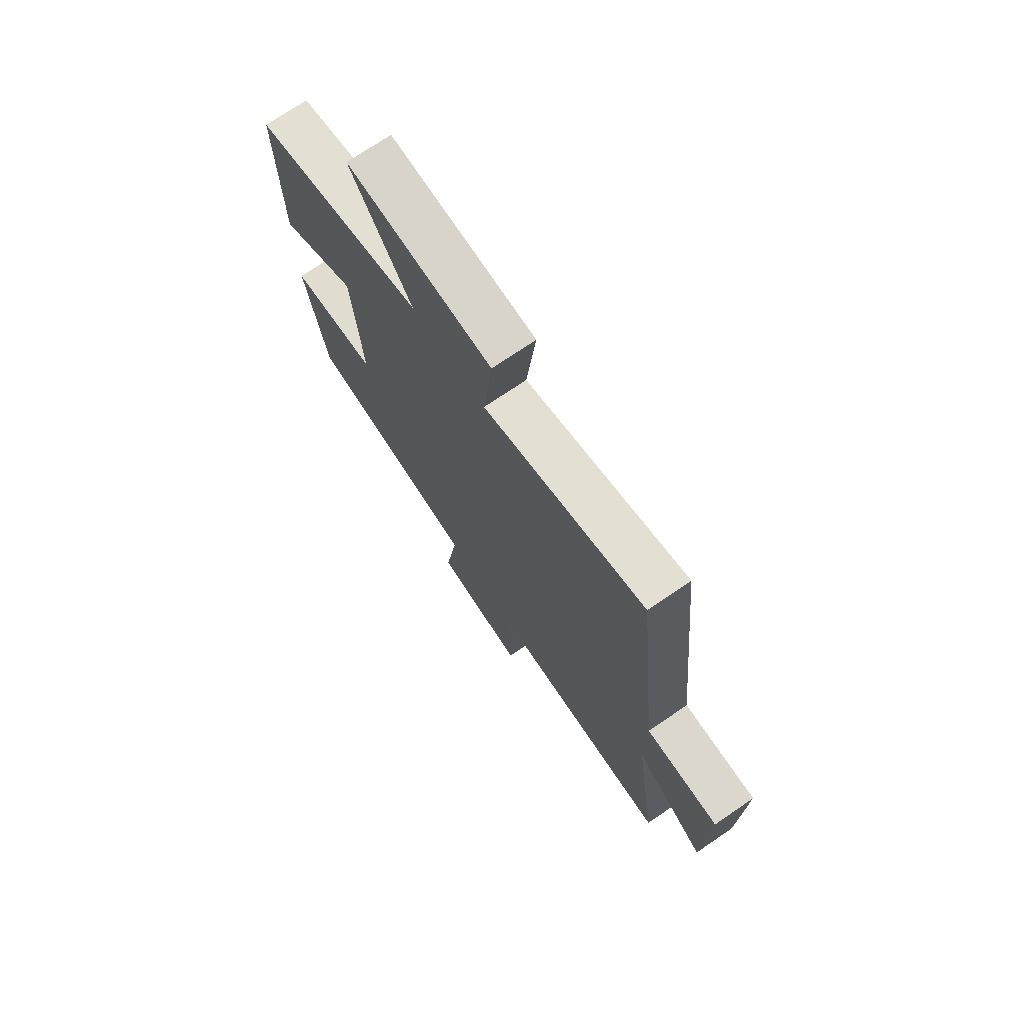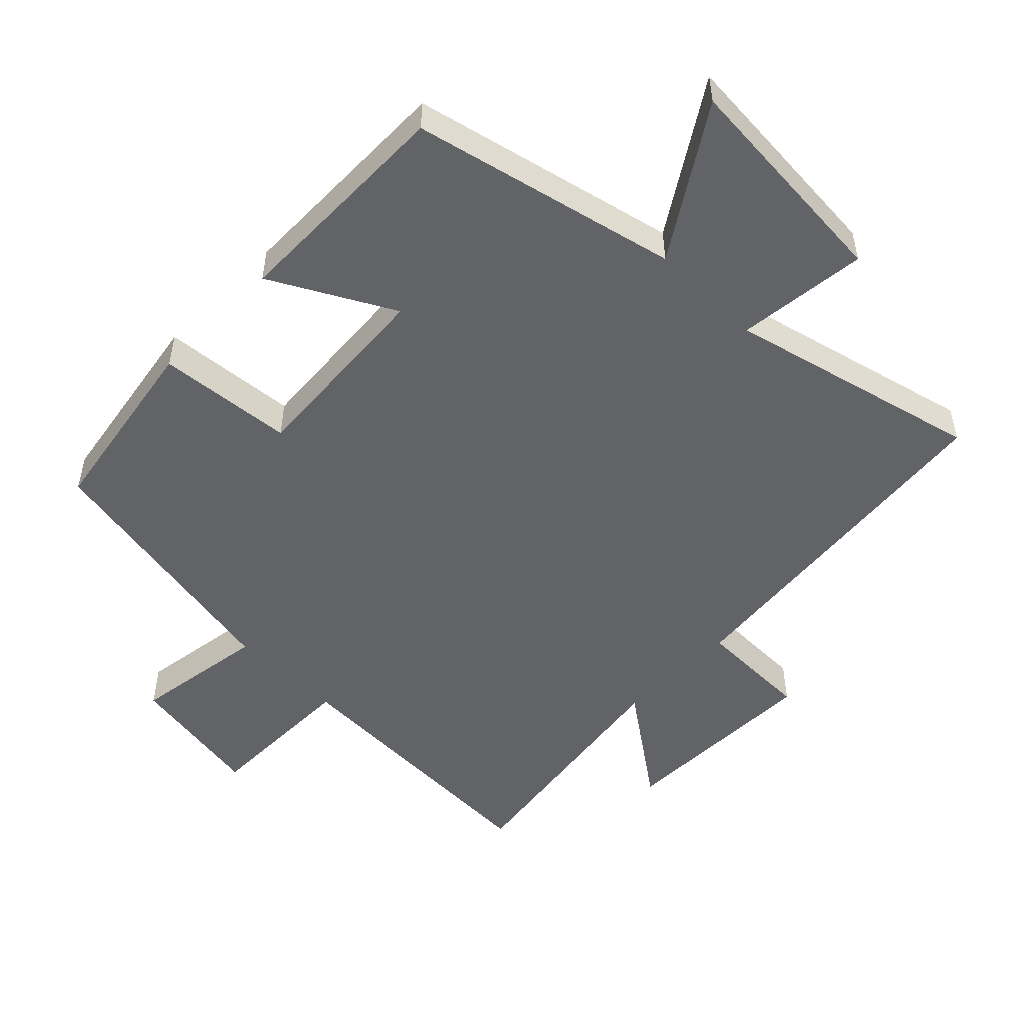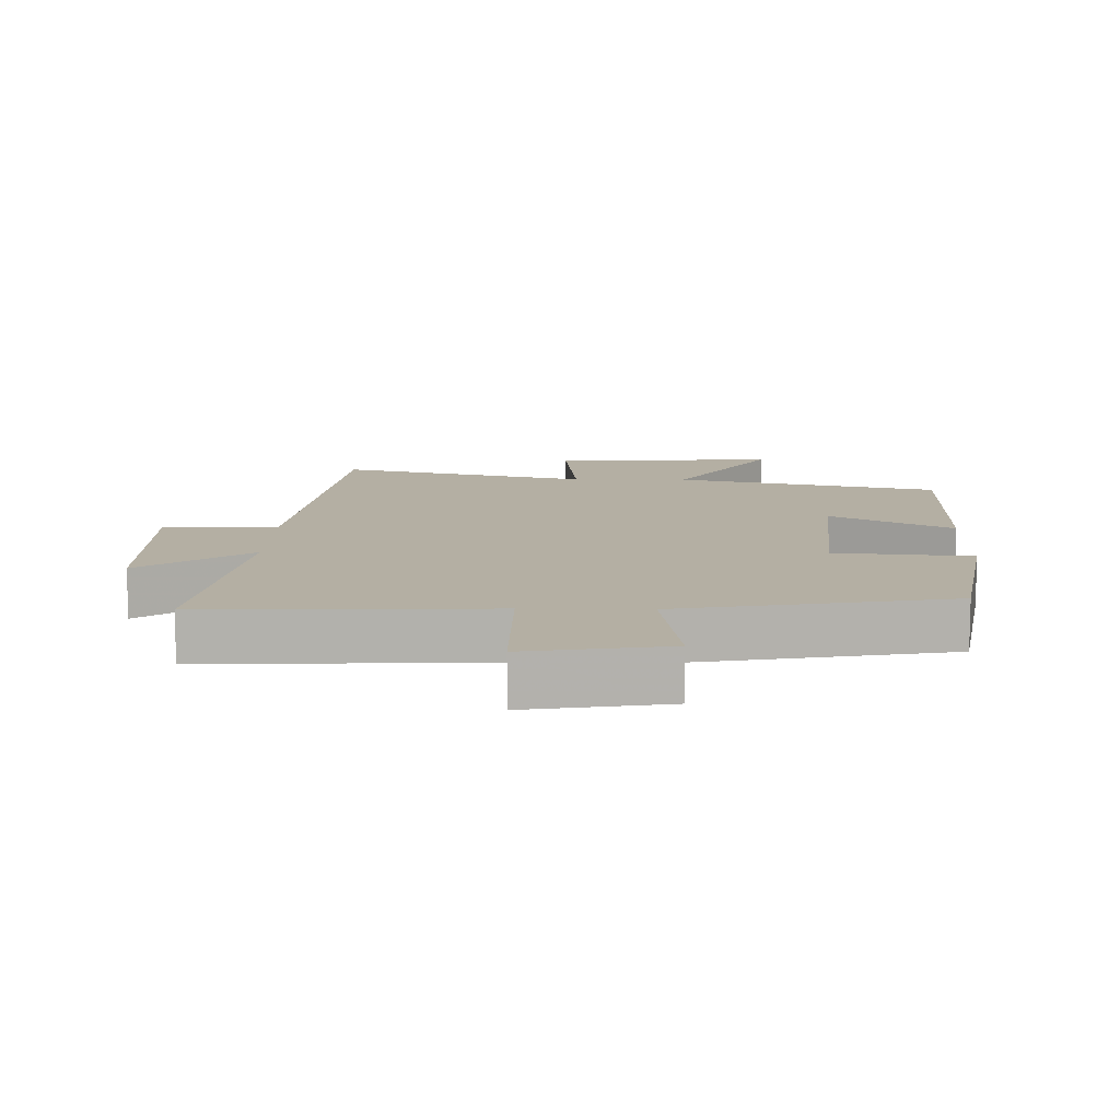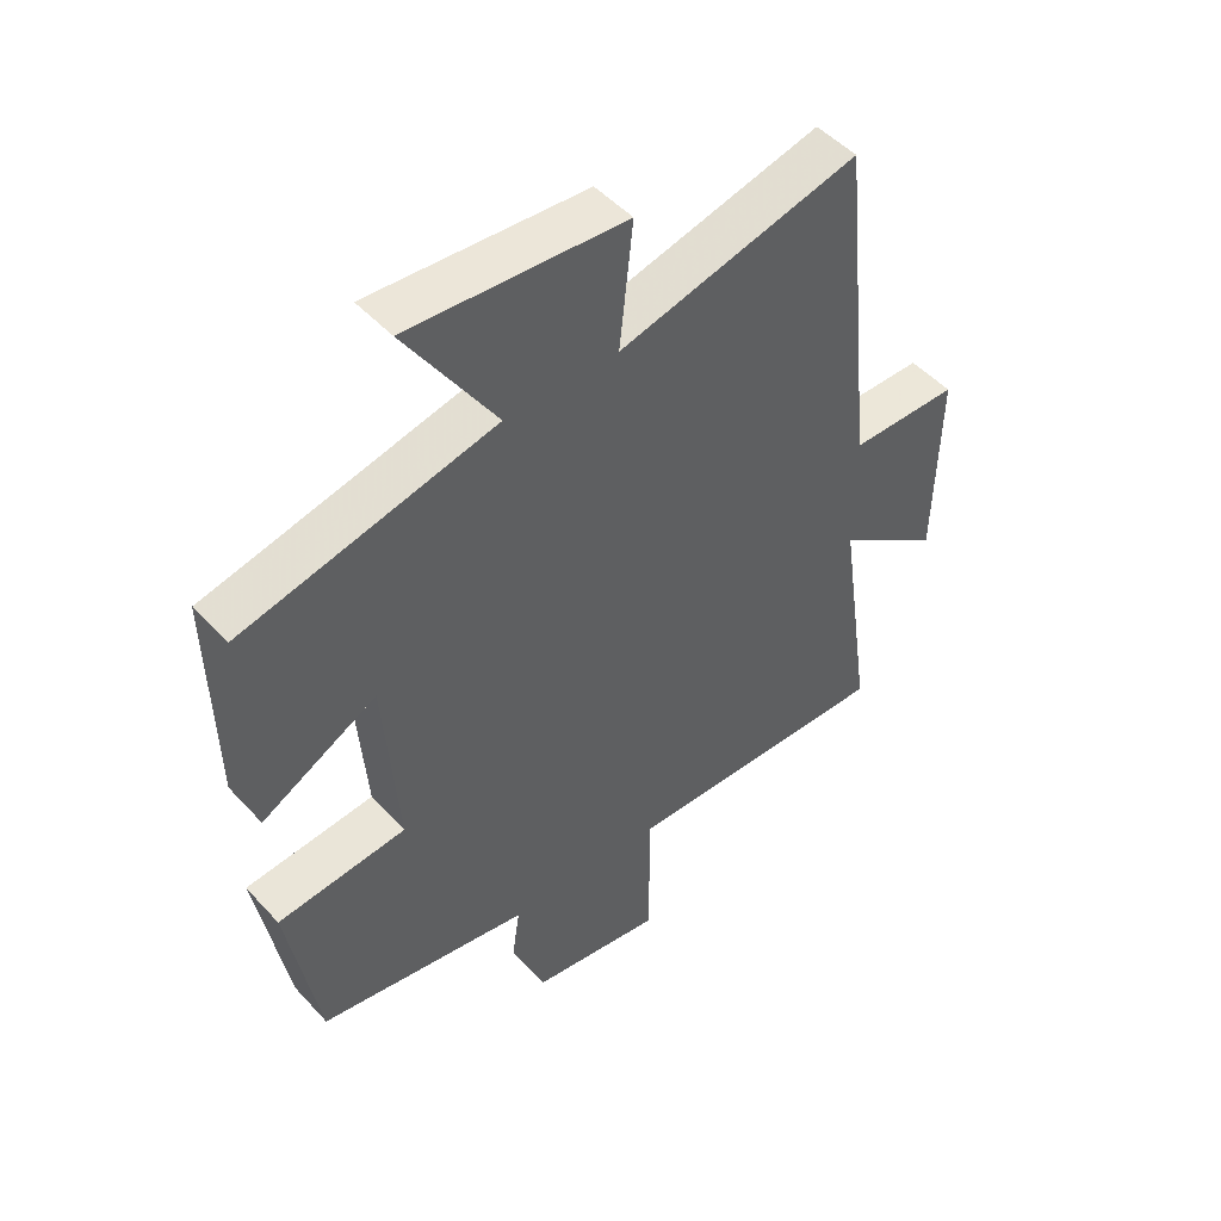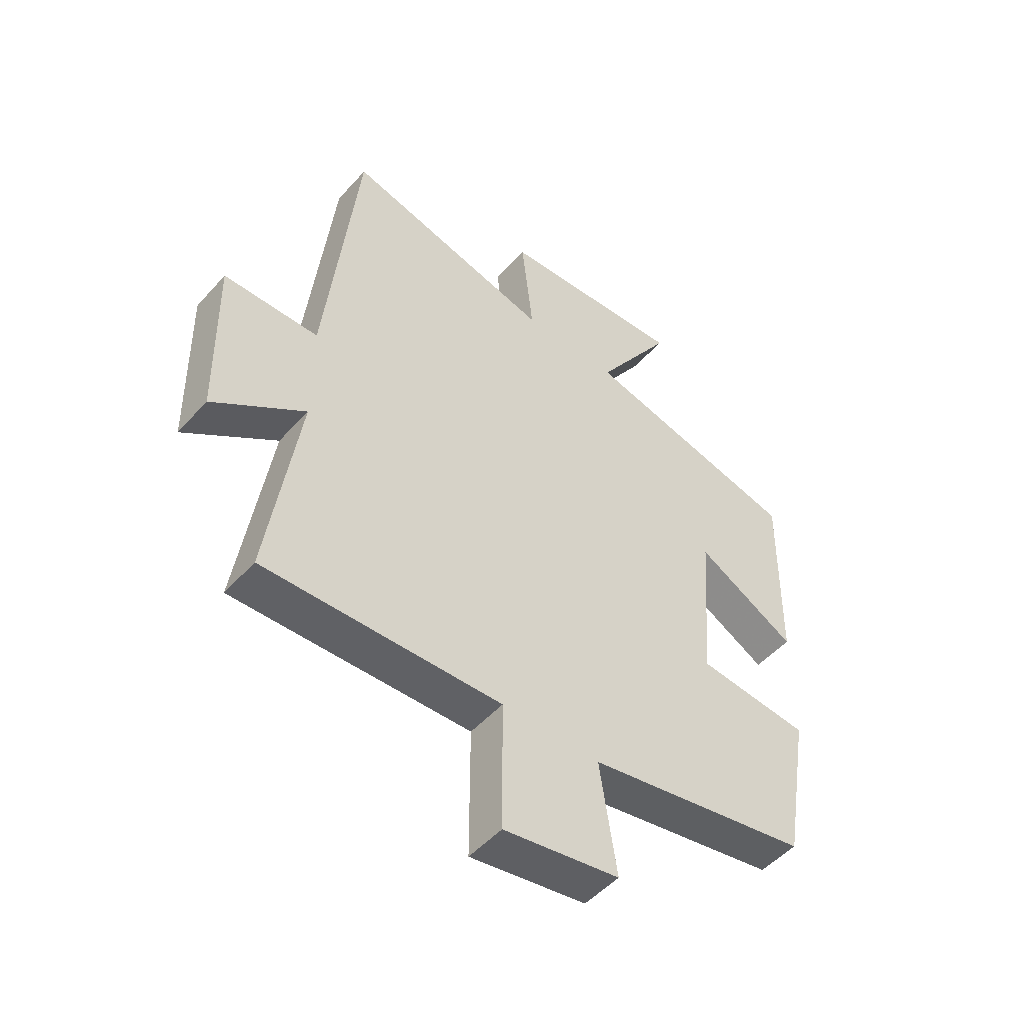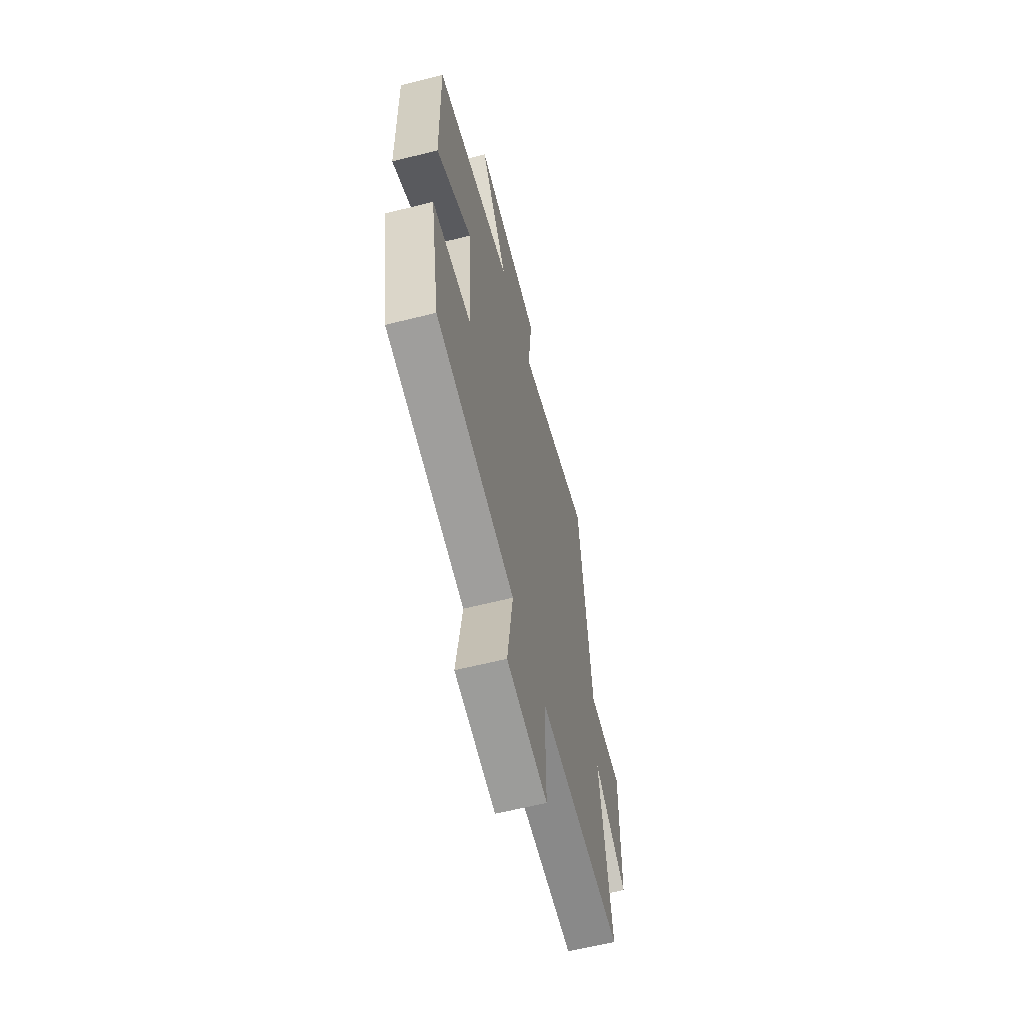
<metadata>
{"format":"obj","ext":"obj","renderer":"f3d","projection":"perspective","resolution":1024,"background":"white","views":[{"elev":72.9,"azim":55.7,"up":"+Z"},{"elev":-51.0,"azim":-44.7,"up":"+Y"},{"elev":11.2,"azim":-178.8,"up":"+Y"},{"elev":49.1,"azim":-40.4,"up":"+Z"},{"elev":-50.5,"azim":139.9,"up":"+Z"},{"elev":-61.3,"azim":-75.6,"up":"+Z"}]}
</metadata>
<code>
v 0.443 0.07 0.594
v 0.5 0.07 0.055
v 0.671 0.07 0.053
v 0.665 0.07 -0.255
v 0.5 0.07 -0.137
v 0.555 0.07 -0.514
v 0.129 0.07 -0.5
v 0.129 0.07 -0.735
v -0.079 0.07 -0.701
v -0.049 0.07 -0.5
v -0.452 0.07 -0.426
v -0.5 0.07 -0.145
v -0.297 0.07 -0.126
v -0.319 0.07 0.166
v -0.5 0.07 0.067
v -0.506 0.07 0.408
v -0.11 0.07 0.5
v -0.251 0.07 0.719
v 0.087 0.07 0.695
v 0.066 0.07 0.5
v 0.443 0 0.594
v 0.5 0 0.055
v 0.671 0 0.053
v 0.665 0 -0.255
v 0.5 0 -0.137
v 0.555 0 -0.514
v 0.129 0 -0.5
v 0.129 0 -0.735
v -0.079 0 -0.701
v -0.049 0 -0.5
v -0.452 0 -0.426
v -0.5 0 -0.145
v -0.297 0 -0.126
v -0.319 0 0.166
v -0.5 0 0.067
v -0.506 0 0.408
v -0.11 0 0.5
v -0.251 0 0.719
v 0.087 0 0.695
v 0.066 0 0.5
f 17 18 19 20
f 16 17 20
f 15 16 20
f 14 15 20
f 20 1 2
f 14 20 2
f 13 14 2
f 10 11 12 13
f 10 13 2 3
f 7 8 9 10
f 7 10 3
f 5 6 7
f 5 7 3
f 3 4 5
f 40 39 38 37
f 40 37 36
f 40 36 35
f 40 35 34
f 22 21 40
f 22 40 34
f 22 34 33
f 33 32 31 30
f 23 22 33 30
f 30 29 28 27
f 23 30 27
f 27 26 25
f 23 27 25
f 25 24 23
f 1 21 22 2
f 2 22 23 3
f 3 23 24 4
f 4 24 25 5
f 5 25 26 6
f 6 26 27 7
f 7 27 28 8
f 8 28 29 9
f 9 29 30 10
f 10 30 31 11
f 11 31 32 12
f 12 32 33 13
f 13 33 34 14
f 14 34 35 15
f 15 35 36 16
f 16 36 37 17
f 17 37 38 18
f 18 38 39 19
f 19 39 40 20
f 20 40 21 1

</code>
